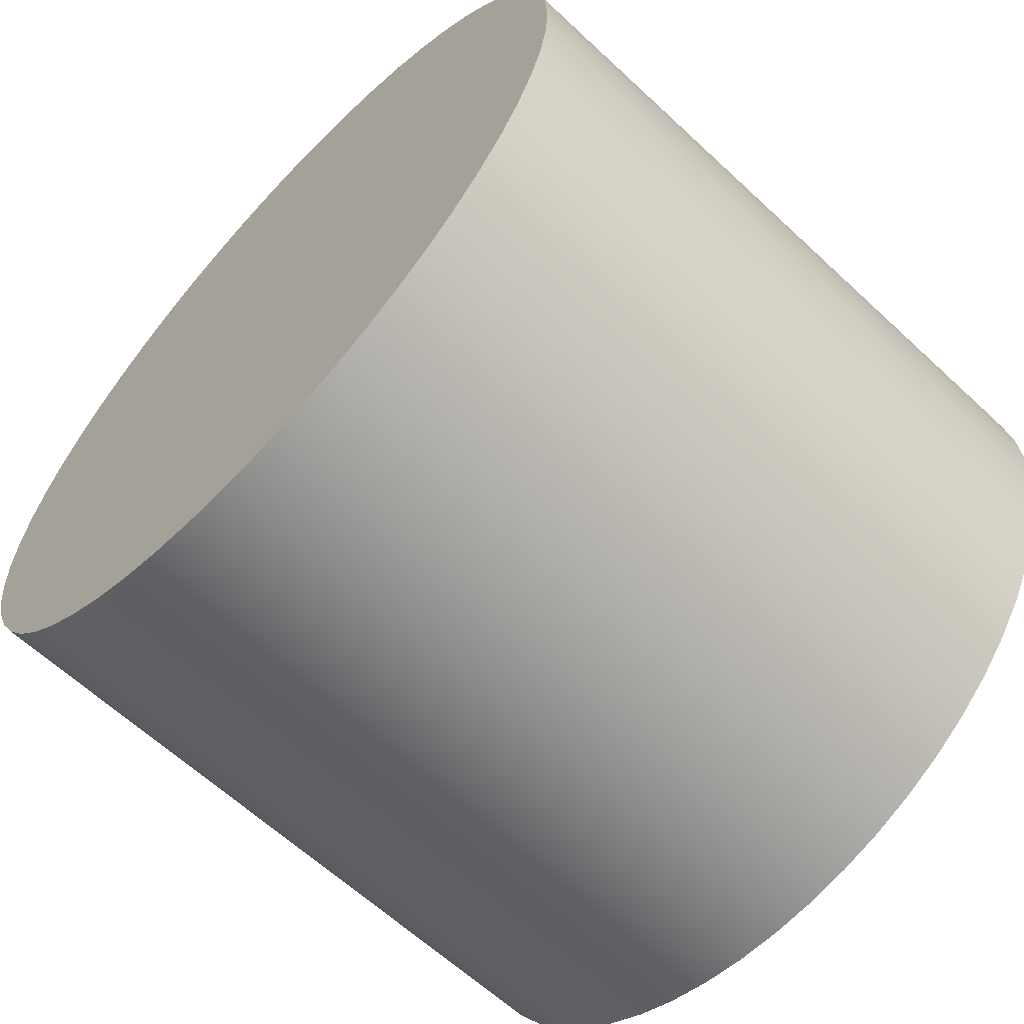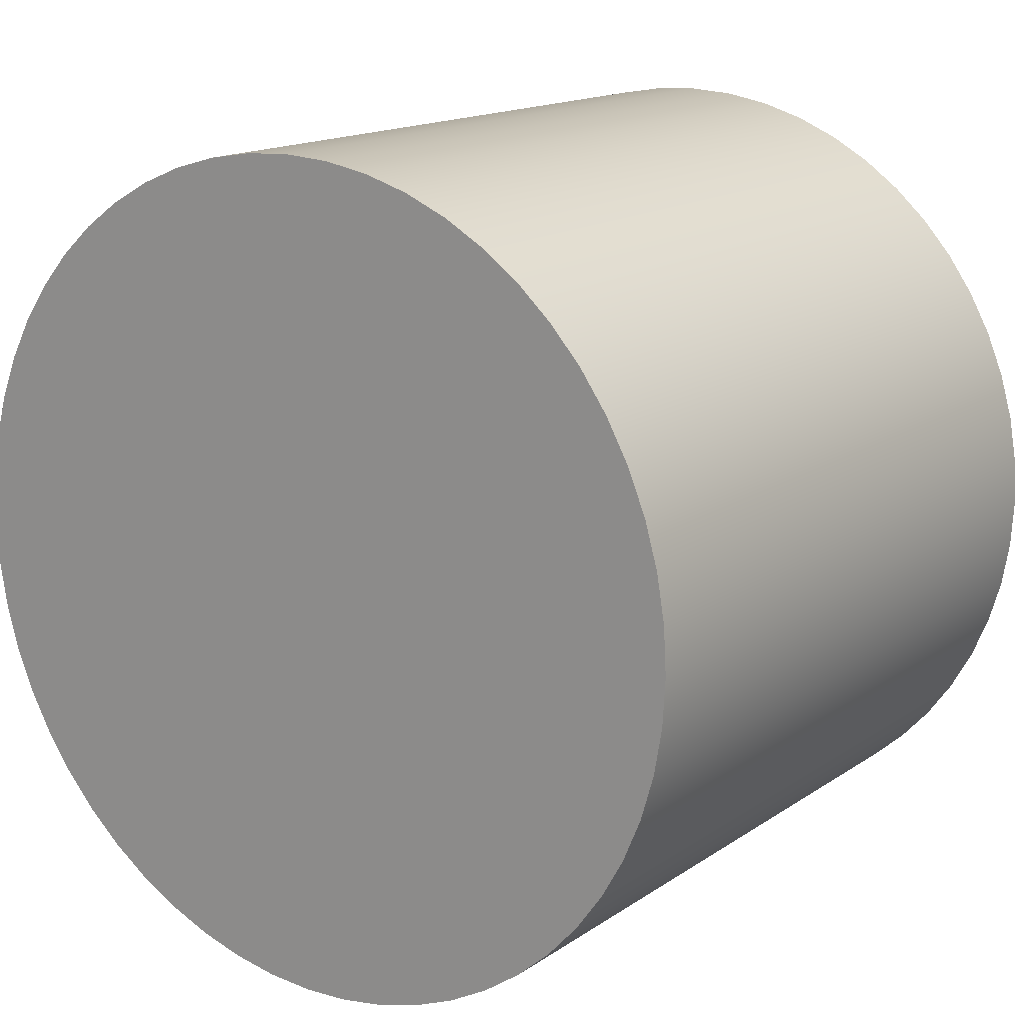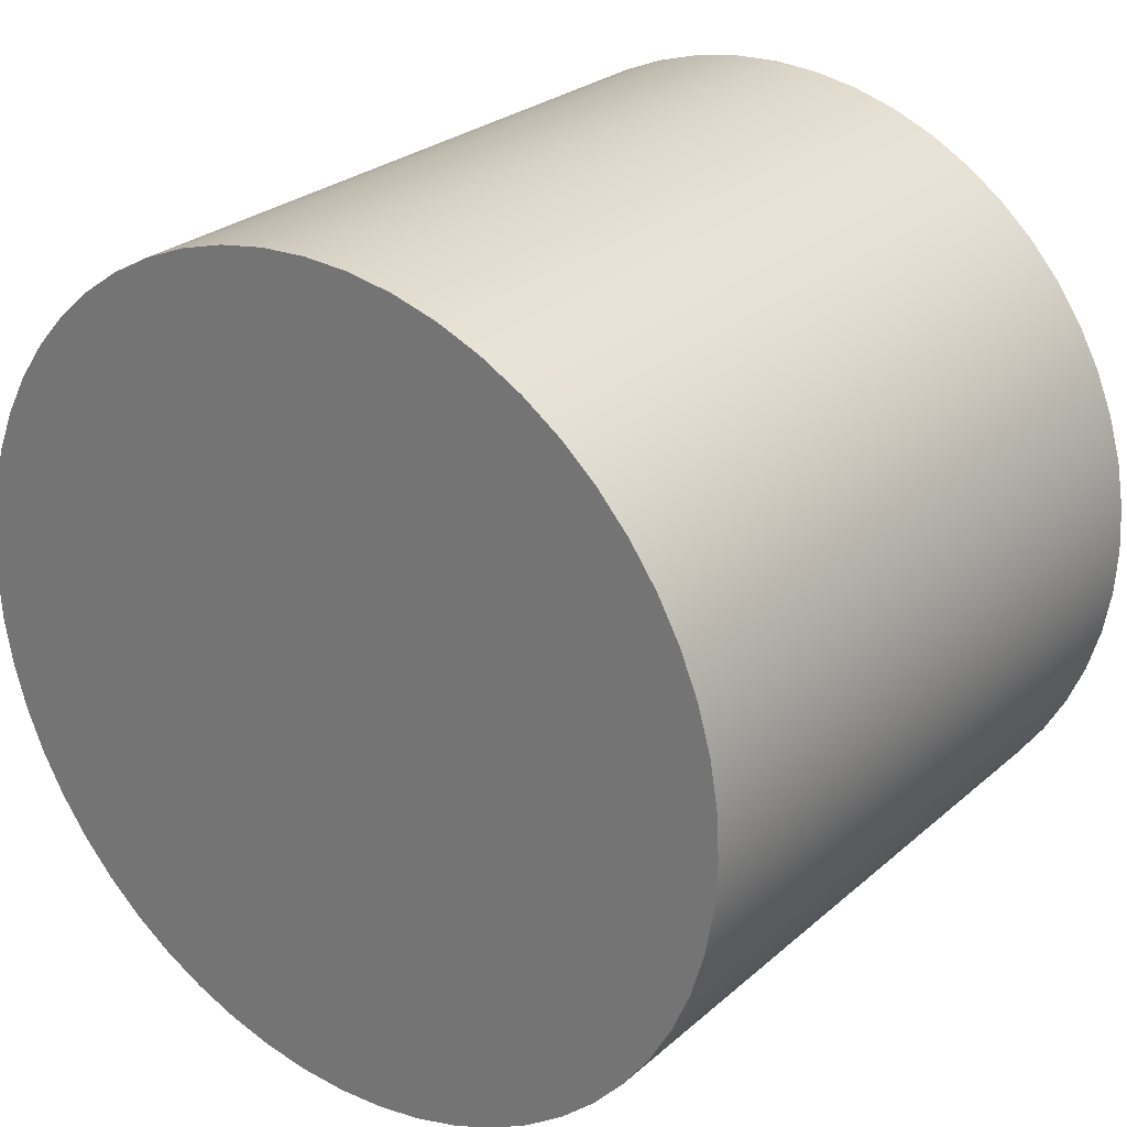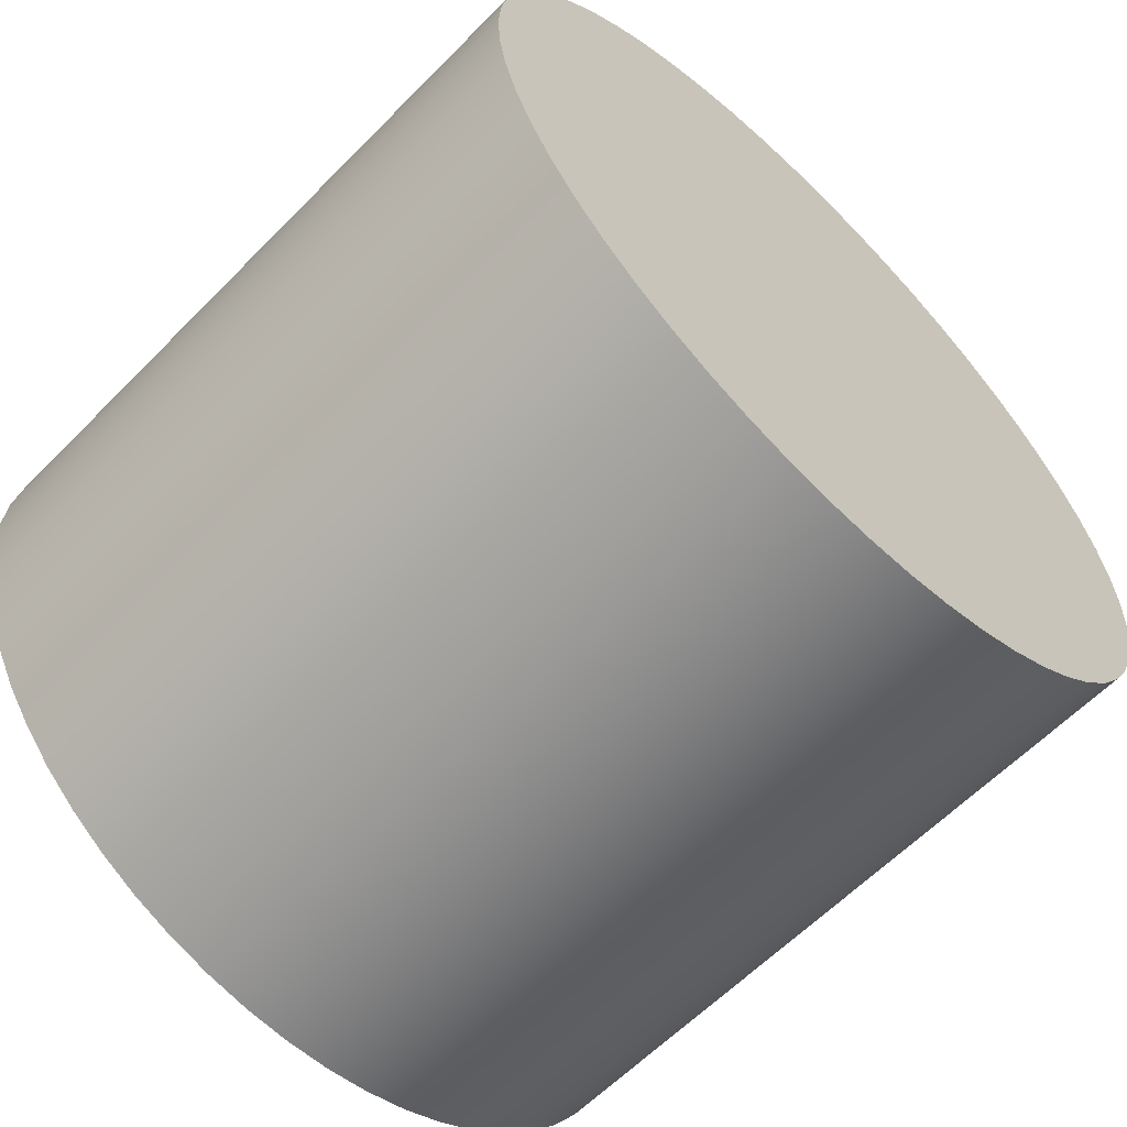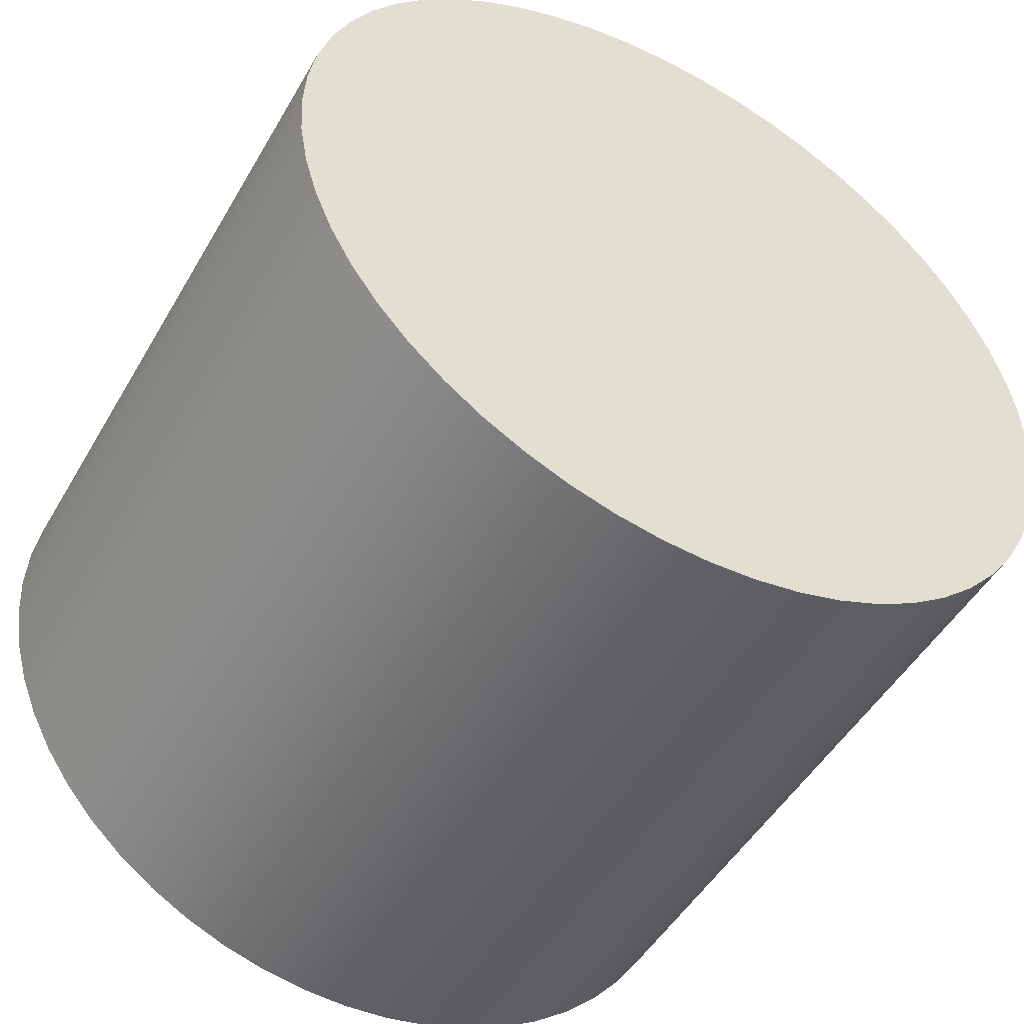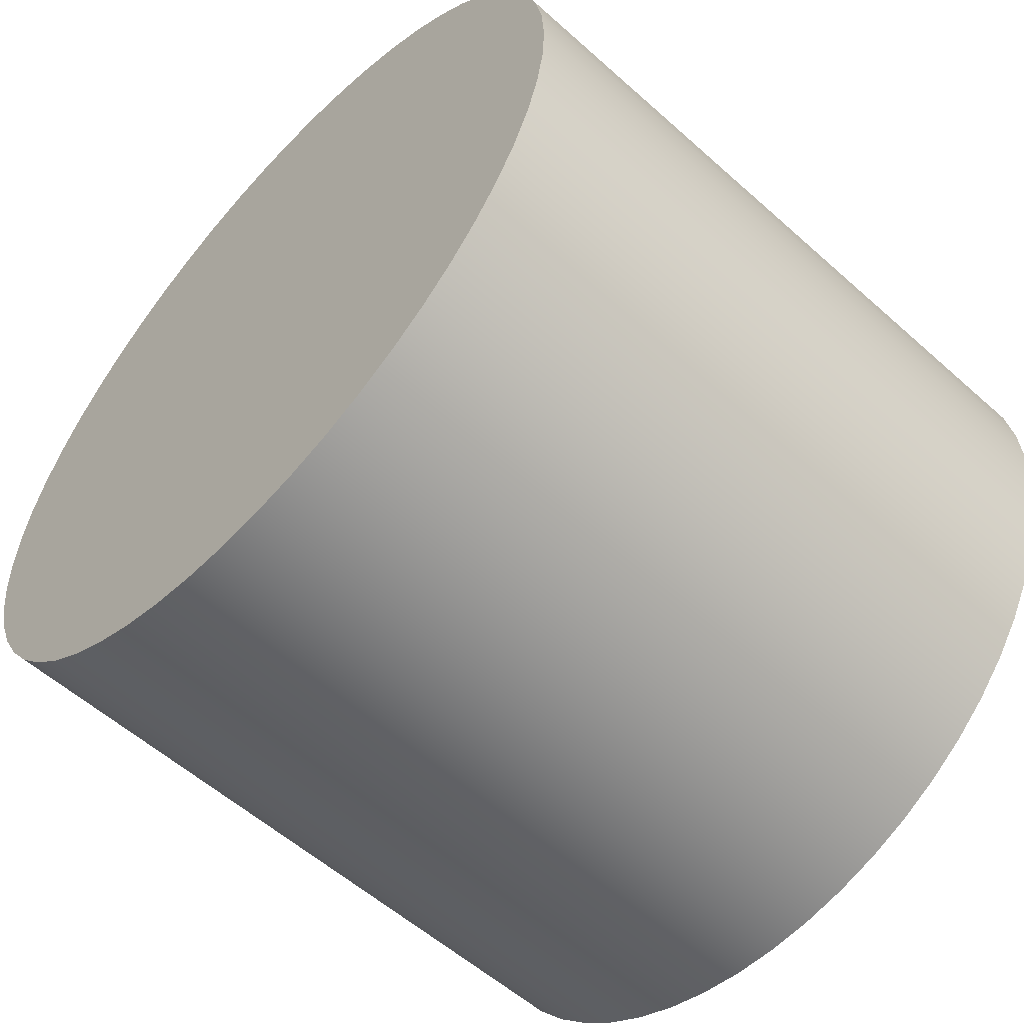
<metadata>
{"format":"obj","ext":"obj","renderer":"f3d","projection":"perspective","resolution":1024,"background":"white","views":[{"elev":-62.5,"azim":-43.4,"up":"+Z"},{"elev":15.7,"azim":126.1,"up":"+Y"},{"elev":26.7,"azim":-52.9,"up":"+Z"},{"elev":-61.4,"azim":45.8,"up":"+Z"},{"elev":-49.2,"azim":-119.1,"up":"+Y"},{"elev":-56.6,"azim":137.0,"up":"+Y"}]}
</metadata>
<code>
v 3.5 -2.1 -2.572e-16
v 3.5 -2.087 0.2351
v 3.5 -2.047 0.4673
v 3.5 -1.982 0.6936
v 3.5 -1.892 0.9112
v 3.5 -1.778 1.117
v 3.5 -1.642 1.309
v 3.5 -1.485 1.485
v 3.5 -1.309 1.642
v 3.5 -1.117 1.778
v 3.5 -0.9112 1.892
v 3.5 -0.6936 1.982
v 3.5 -0.4673 2.047
v 3.5 -0.2351 2.087
v 3.5 1.286e-16 2.1
v 3.5 0.2351 2.087
v 3.5 0.4673 2.047
v 3.5 0.6936 1.982
v 3.5 0.9112 1.892
v 3.5 1.117 1.778
v 3.5 1.309 1.642
v 3.5 1.485 1.485
v 3.5 1.642 1.309
v 3.5 1.778 1.117
v 3.5 1.892 0.9112
v 3.5 1.982 0.6936
v 3.5 2.047 0.4673
v 3.5 2.087 0.2351
v 3.5 2.1 0
v 3.5 2.087 -0.2351
v 3.5 2.047 -0.4673
v 3.5 1.982 -0.6936
v 3.5 1.892 -0.9112
v 3.5 1.778 -1.117
v 3.5 1.642 -1.309
v 3.5 1.485 -1.485
v 3.5 1.309 -1.642
v 3.5 1.117 -1.778
v 3.5 0.9112 -1.892
v 3.5 0.6936 -1.982
v 3.5 0.4673 -2.047
v 3.5 0.2351 -2.087
v 3.5 1.286e-16 -2.1
v 3.5 -0.2351 -2.087
v 3.5 -0.4673 -2.047
v 3.5 -0.6936 -1.982
v 3.5 -0.9112 -1.892
v 3.5 -1.117 -1.778
v 3.5 -1.309 -1.642
v 3.5 -1.485 -1.485
v 3.5 -1.642 -1.309
v 3.5 -1.778 -1.117
v 3.5 -1.892 -0.9112
v 3.5 -1.982 -0.6936
v 3.5 -2.047 -0.4673
v 3.5 -2.087 -0.2351
v 0 -2.1 -2.572e-16
v 0 -2.087 -0.2351
v 0 -2.047 -0.4673
v 0 -1.982 -0.6936
v 0 -1.892 -0.9112
v 0 -1.778 -1.117
v 0 -1.642 -1.309
v 0 -1.485 -1.485
v 0 -1.309 -1.642
v 0 -1.117 -1.778
v 0 -0.9112 -1.892
v 0 -0.6936 -1.982
v 0 -0.4673 -2.047
v 0 -0.2351 -2.087
v 0 1.286e-16 -2.1
v 0 0.2351 -2.087
v 0 0.4673 -2.047
v 0 0.6936 -1.982
v 0 0.9112 -1.892
v 0 1.117 -1.778
v 0 1.309 -1.642
v 0 1.485 -1.485
v 0 1.642 -1.309
v 0 1.778 -1.117
v 0 1.892 -0.9112
v 0 1.982 -0.6936
v 0 2.047 -0.4673
v 0 2.087 -0.2351
v 0 2.1 0
v 0 2.087 0.2351
v 0 2.047 0.4673
v 0 1.982 0.6936
v 0 1.892 0.9112
v 0 1.778 1.117
v 0 1.642 1.309
v 0 1.485 1.485
v 0 1.309 1.642
v 0 1.117 1.778
v 0 0.9112 1.892
v 0 0.6936 1.982
v 0 0.4673 2.047
v 0 0.2351 2.087
v 0 1.286e-16 2.1
v 0 -0.2351 2.087
v 0 -0.4673 2.047
v 0 -0.6936 1.982
v 0 -0.9112 1.892
v 0 -1.117 1.778
v 0 -1.309 1.642
v 0 -1.485 1.485
v 0 -1.642 1.309
v 0 -1.778 1.117
v 0 -1.892 0.9112
v 0 -1.982 0.6936
v 0 -2.047 0.4673
v 0 -2.087 0.2351
v 0 -2.1 -2.572e-16
v 3.5 -2.1 -2.572e-16
v 0 -2.1 -2.572e-16
v 0 -2.087 0.2351
v 0 -2.047 0.4673
v 0 -1.982 0.6936
v 0 -1.892 0.9112
v 0 -1.778 1.117
v 0 -1.642 1.309
v 0 -1.485 1.485
v 0 -1.309 1.642
v 0 -1.117 1.778
v 0 -0.9112 1.892
v 0 -0.6936 1.982
v 0 -0.4673 2.047
v 0 -0.2351 2.087
v 0 1.286e-16 2.1
v 0 0.2351 2.087
v 0 0.4673 2.047
v 0 0.6936 1.982
v 0 0.9112 1.892
v 0 1.117 1.778
v 0 1.309 1.642
v 0 1.485 1.485
v 0 1.642 1.309
v 0 1.778 1.117
v 0 1.892 0.9112
v 0 1.982 0.6936
v 0 2.047 0.4673
v 0 2.087 0.2351
v 0 2.1 0
v 0 2.087 -0.2351
v 0 2.047 -0.4673
v 0 1.982 -0.6936
v 0 1.892 -0.9112
v 0 1.778 -1.117
v 0 1.642 -1.309
v 0 1.485 -1.485
v 0 1.309 -1.642
v 0 1.117 -1.778
v 0 0.9112 -1.892
v 0 0.6936 -1.982
v 0 0.4673 -2.047
v 0 0.2351 -2.087
v 0 1.286e-16 -2.1
v 0 -0.2351 -2.087
v 0 -0.4673 -2.047
v 0 -0.6936 -1.982
v 0 -0.9112 -1.892
v 0 -1.117 -1.778
v 0 -1.309 -1.642
v 0 -1.485 -1.485
v 0 -1.642 -1.309
v 0 -1.778 -1.117
v 0 -1.892 -0.9112
v 0 -1.982 -0.6936
v 0 -2.047 -0.4673
v 0 -2.087 -0.2351
v 3.5 -2.1 -2.572e-16
v 3.5 -2.087 -0.2351
v 3.5 -2.047 -0.4673
v 3.5 -1.982 -0.6936
v 3.5 -1.892 -0.9112
v 3.5 -1.778 -1.117
v 3.5 -1.642 -1.309
v 3.5 -1.485 -1.485
v 3.5 -1.309 -1.642
v 3.5 -1.117 -1.778
v 3.5 -0.9112 -1.892
v 3.5 -0.6936 -1.982
v 3.5 -0.4673 -2.047
v 3.5 -0.2351 -2.087
v 3.5 1.286e-16 -2.1
v 3.5 0.2351 -2.087
v 3.5 0.4673 -2.047
v 3.5 0.6936 -1.982
v 3.5 0.9112 -1.892
v 3.5 1.117 -1.778
v 3.5 1.309 -1.642
v 3.5 1.485 -1.485
v 3.5 1.642 -1.309
v 3.5 1.778 -1.117
v 3.5 1.892 -0.9112
v 3.5 1.982 -0.6936
v 3.5 2.047 -0.4673
v 3.5 2.087 -0.2351
v 3.5 2.1 0
v 3.5 2.087 0.2351
v 3.5 2.047 0.4673
v 3.5 1.982 0.6936
v 3.5 1.892 0.9112
v 3.5 1.778 1.117
v 3.5 1.642 1.309
v 3.5 1.485 1.485
v 3.5 1.309 1.642
v 3.5 1.117 1.778
v 3.5 0.9112 1.892
v 3.5 0.6936 1.982
v 3.5 0.4673 2.047
v 3.5 0.2351 2.087
v 3.5 1.286e-16 2.1
v 3.5 -0.2351 2.087
v 3.5 -0.4673 2.047
v 3.5 -0.6936 1.982
v 3.5 -0.9112 1.892
v 3.5 -1.117 1.778
v 3.5 -1.309 1.642
v 3.5 -1.485 1.485
v 3.5 -1.642 1.309
v 3.5 -1.778 1.117
v 3.5 -1.892 0.9112
v 3.5 -1.982 0.6936
v 3.5 -2.047 0.4673
v 3.5 -2.087 0.2351
f 2 112 1
f 1 112 113
f 114 57 56
f 56 57 58
f 56 58 55
f 55 58 59
f 55 59 54
f 54 59 60
f 54 60 53
f 53 60 61
f 53 61 52
f 52 61 62
f 52 62 51
f 51 62 63
f 51 63 50
f 50 63 64
f 50 64 49
f 49 64 65
f 49 65 48
f 48 65 66
f 48 66 47
f 47 66 67
f 47 67 46
f 46 67 68
f 46 68 45
f 45 68 69
f 45 69 44
f 44 69 70
f 44 70 43
f 43 70 71
f 43 71 42
f 42 71 72
f 42 72 41
f 41 72 73
f 41 73 40
f 40 73 74
f 40 74 39
f 39 74 75
f 39 75 38
f 38 75 76
f 38 76 37
f 37 76 77
f 37 77 36
f 36 77 78
f 36 78 35
f 35 78 79
f 35 79 34
f 34 79 80
f 34 80 33
f 33 80 81
f 33 81 32
f 32 81 82
f 32 82 31
f 31 82 83
f 31 83 30
f 30 83 84
f 30 84 29
f 29 84 85
f 29 85 28
f 28 85 86
f 28 86 27
f 27 86 87
f 27 87 26
f 26 87 88
f 26 88 25
f 25 88 89
f 25 89 24
f 24 89 90
f 24 90 23
f 23 90 91
f 23 91 22
f 22 91 92
f 22 92 21
f 21 92 93
f 21 93 20
f 20 93 94
f 20 94 19
f 19 94 95
f 19 95 18
f 18 95 96
f 18 96 17
f 17 96 97
f 17 97 16
f 16 97 98
f 16 98 15
f 15 98 99
f 15 99 14
f 14 99 100
f 14 100 13
f 13 100 101
f 13 101 12
f 12 101 102
f 12 102 11
f 11 102 103
f 11 103 10
f 10 103 104
f 10 104 9
f 9 104 105
f 9 105 8
f 8 105 106
f 8 106 7
f 7 106 107
f 7 107 6
f 6 107 108
f 6 108 5
f 5 108 109
f 5 109 4
f 4 109 110
f 4 110 3
f 3 110 111
f 3 111 2
f 2 111 112
f 116 142 115
f 115 142 143
f 115 143 170
f 170 143 144
f 170 144 169
f 169 144 145
f 169 145 168
f 168 145 146
f 168 146 167
f 167 146 147
f 167 147 166
f 166 147 148
f 166 148 165
f 165 148 149
f 165 149 164
f 164 149 150
f 164 150 163
f 163 150 151
f 163 151 162
f 162 151 152
f 162 152 161
f 161 152 153
f 161 153 160
f 160 153 154
f 160 154 159
f 159 154 155
f 159 155 158
f 158 155 156
f 158 156 157
f 142 116 141
f 141 116 117
f 141 117 140
f 140 117 118
f 140 118 139
f 139 118 119
f 139 119 138
f 138 119 120
f 138 120 137
f 137 120 121
f 137 121 136
f 136 121 122
f 136 122 135
f 135 122 123
f 135 123 134
f 134 123 124
f 134 124 133
f 133 124 125
f 133 125 132
f 132 125 126
f 132 126 131
f 131 126 127
f 131 127 130
f 130 127 128
f 130 128 129
f 172 198 171
f 171 198 199
f 171 199 226
f 226 199 200
f 226 200 225
f 225 200 201
f 225 201 224
f 224 201 202
f 224 202 223
f 223 202 203
f 223 203 222
f 222 203 204
f 222 204 221
f 221 204 205
f 221 205 220
f 220 205 206
f 220 206 219
f 219 206 207
f 219 207 218
f 218 207 208
f 218 208 217
f 217 208 209
f 217 209 216
f 216 209 210
f 216 210 215
f 215 210 211
f 215 211 214
f 214 211 212
f 214 212 213
f 198 172 197
f 197 172 173
f 197 173 196
f 196 173 174
f 196 174 195
f 195 174 175
f 195 175 194
f 194 175 176
f 194 176 193
f 193 176 177
f 193 177 192
f 192 177 178
f 192 178 191
f 191 178 179
f 191 179 190
f 190 179 180
f 190 180 189
f 189 180 181
f 189 181 188
f 188 181 182
f 188 182 187
f 187 182 183
f 187 183 186
f 186 183 184
f 186 184 185

</code>
